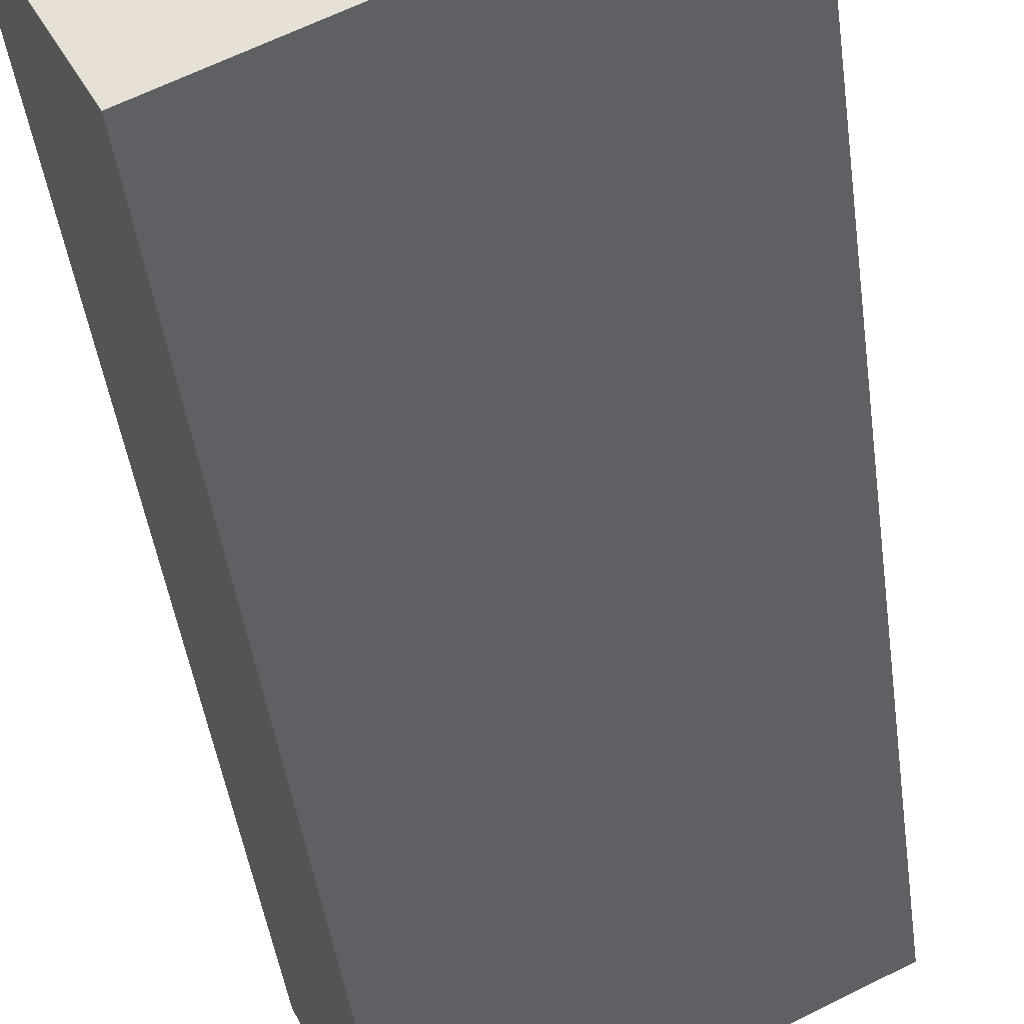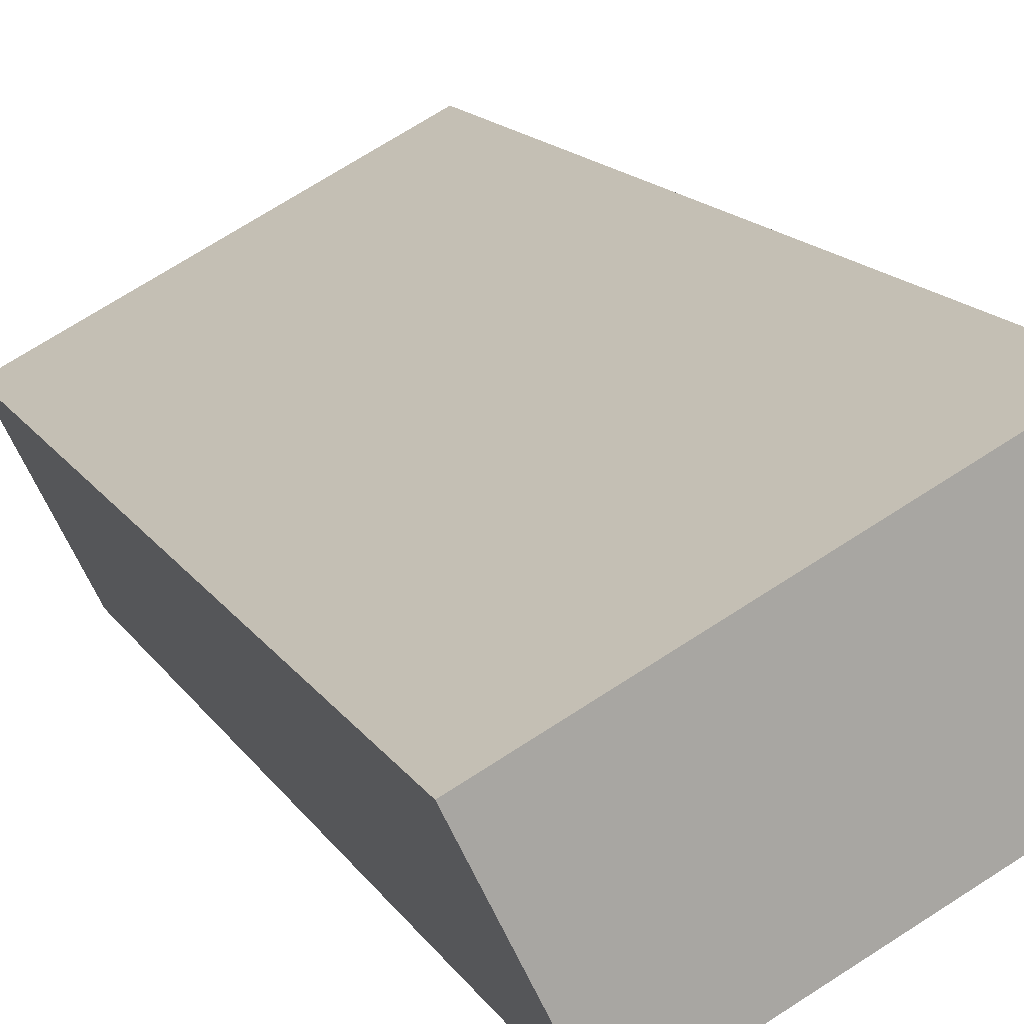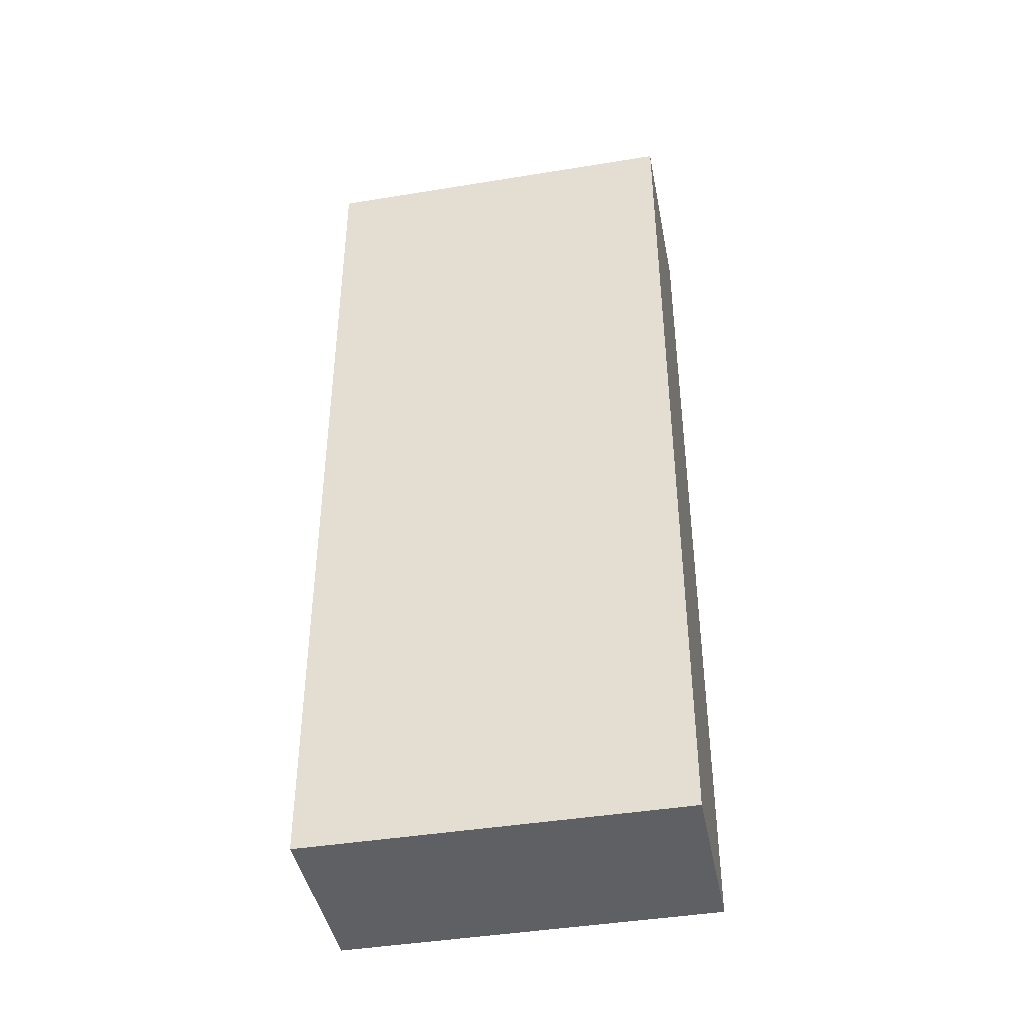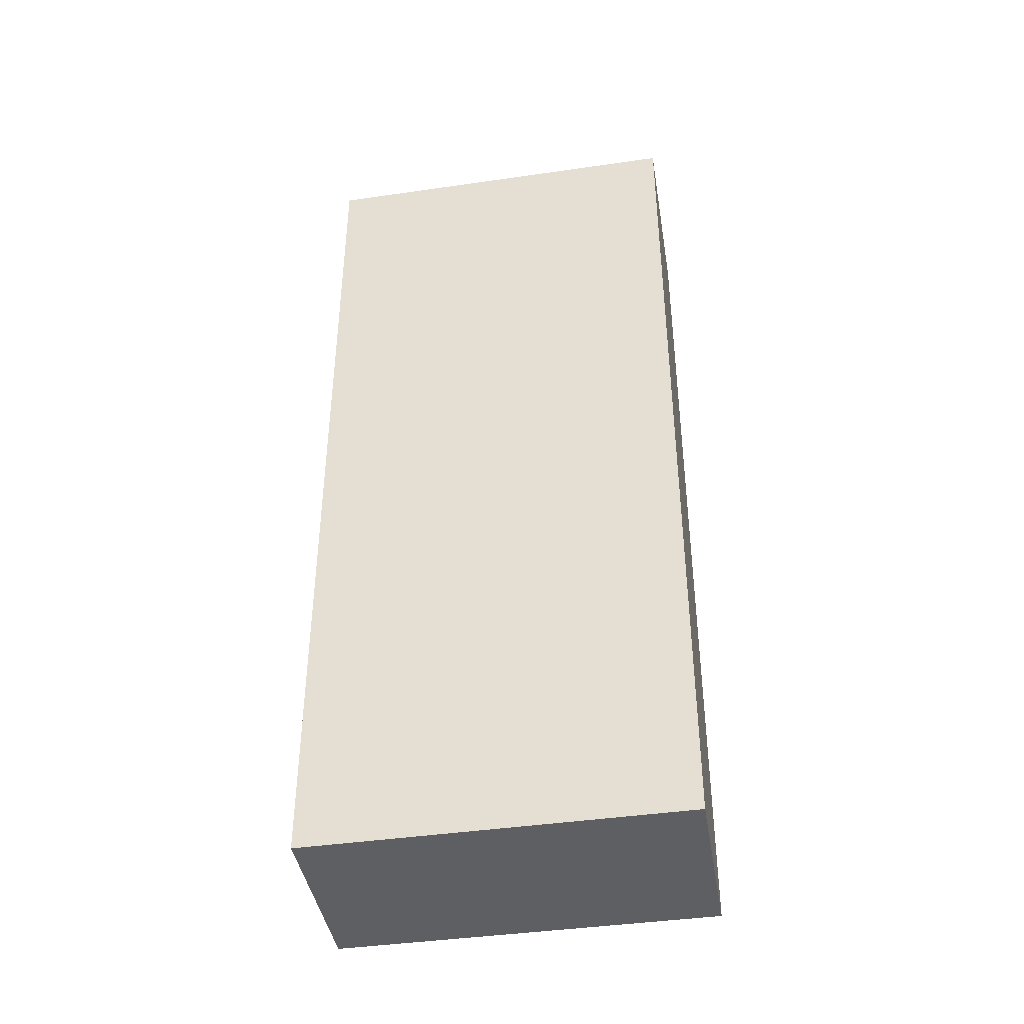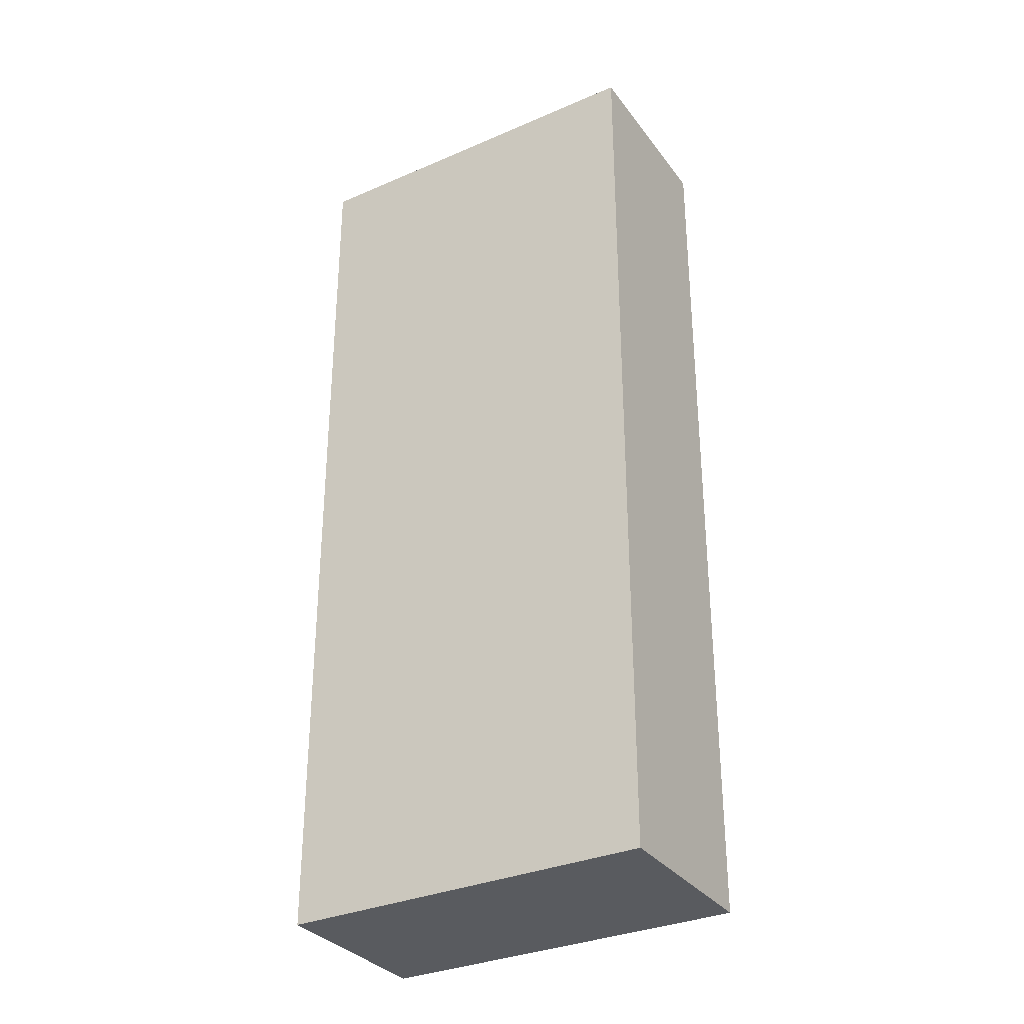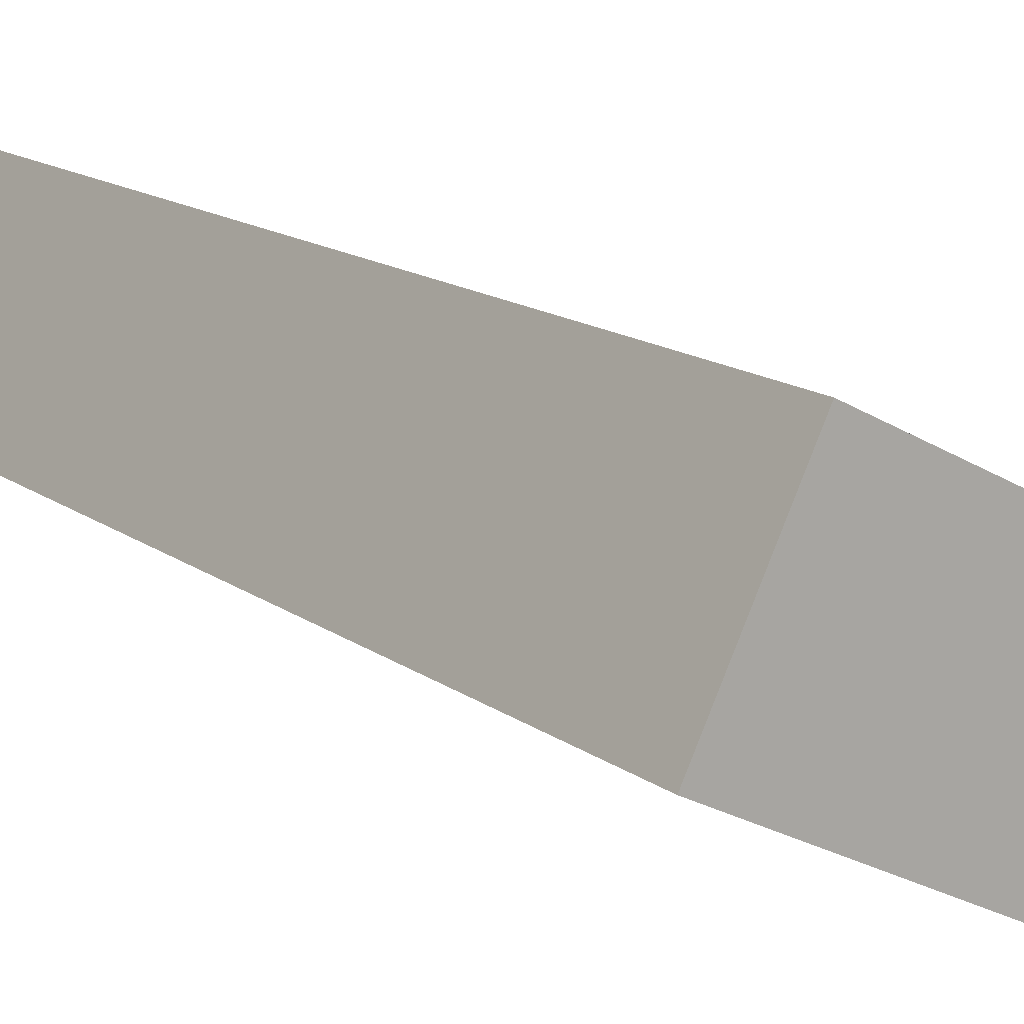
<metadata>
{"format":"obj","ext":"obj","renderer":"f3d","projection":"perspective","resolution":1024,"background":"white","views":[{"elev":-43.3,"azim":7.4,"up":"+Z"},{"elev":14.3,"azim":-20.5,"up":"+Z"},{"elev":-42.1,"azim":164.7,"up":"+Y"},{"elev":-41.9,"azim":-16.7,"up":"+Y"},{"elev":-32.3,"azim":4.6,"up":"+Y"},{"elev":14.2,"azim":147.5,"up":"+Z"}]}
</metadata>
<code>
v  4.686 10.38 -0.001
v  0 10.38 6.357e-16
v  3.77 10.38 1.891
v  0.919 10.38 -1.874
v  0 0 0
v  3.77 -1.158e-16 1.891
v  4.686 6.123e-20 -0.001
v  0.919 1.147e-16 -1.874
g defaultobject
f 1 2 3
f 2 1 4
f 5 3 2
f 3 5 6
f 6 1 3
f 1 6 7
f 7 4 1
f 4 7 8
f 8 2 4
f 2 8 5
f 5 7 6
f 7 5 8

</code>
